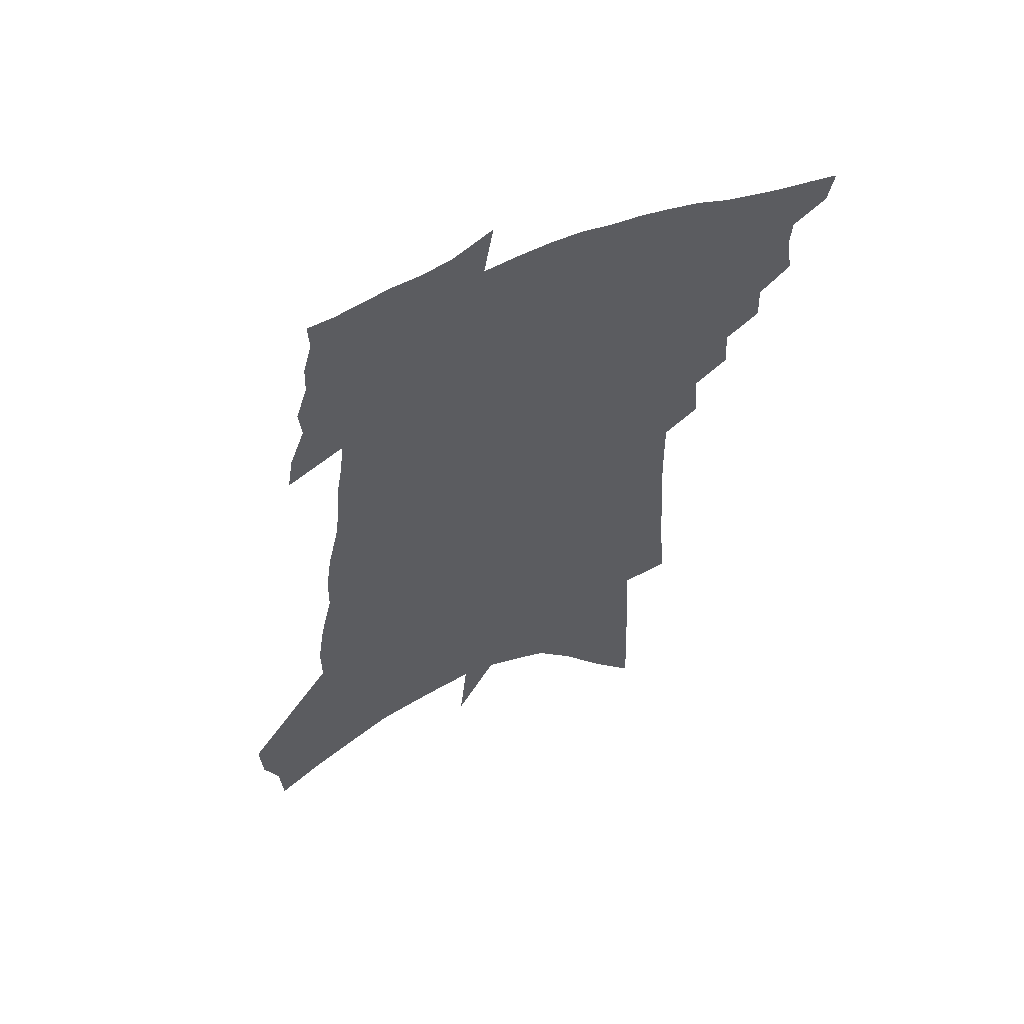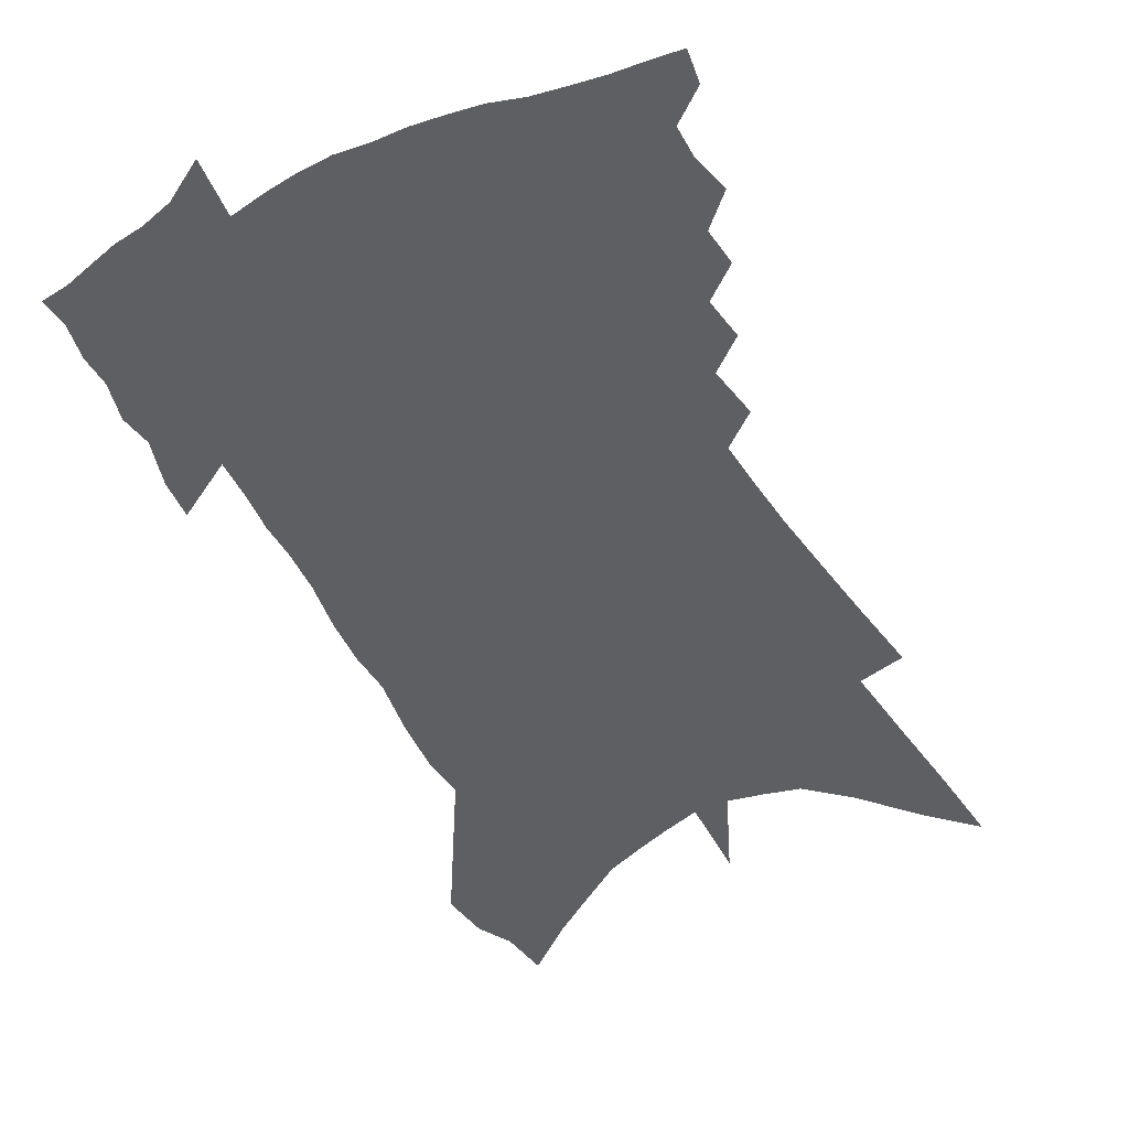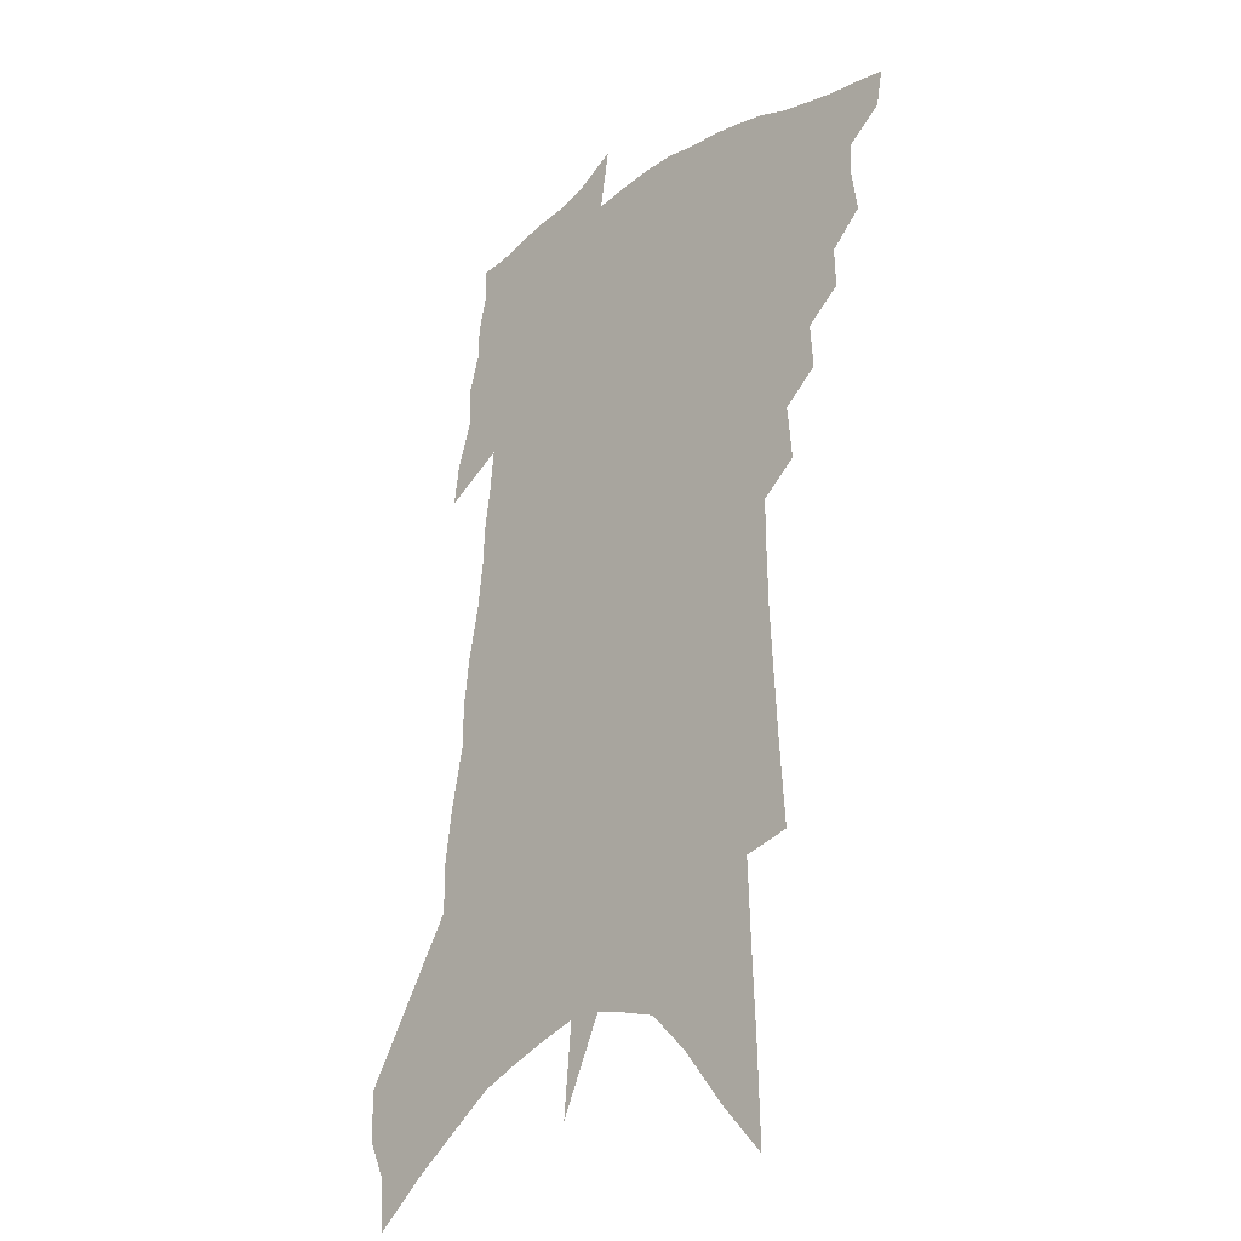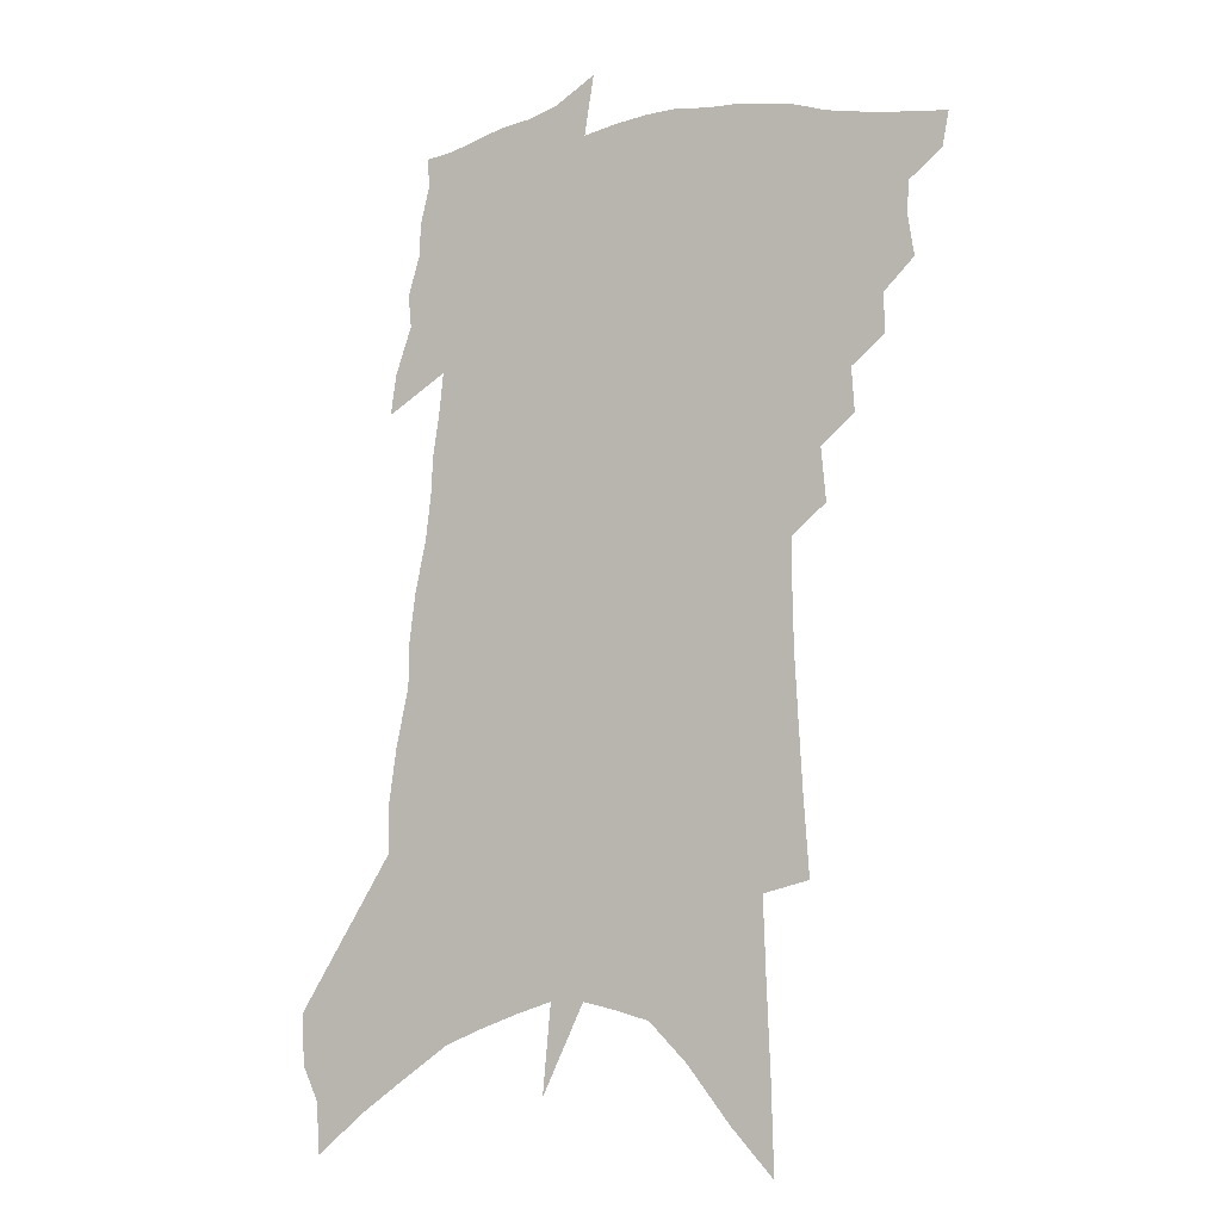
<metadata>
{"format":"obj","ext":"obj","renderer":"f3d","projection":"perspective","resolution":1024,"background":"white","views":[{"elev":59.6,"azim":158.5,"up":"+Y"},{"elev":-41.5,"azim":-151.0,"up":"+Z"},{"elev":-23.4,"azim":-134.0,"up":"+Y"},{"elev":-5.7,"azim":-153.3,"up":"+Y"}]}
</metadata>
<code>
v 495.6 428.2 0
v 493.5 439.7 0
v 505.2 394.6 0
v 507.5 408.3 0
v 506.9 419.1 0
v 505.9 429.2 0
v 503.7 440.9 0
v 515.2 371.1 0
v 515.8 384.2 0
v 518.8 399.1 0
v 518.3 410 0
v 517.3 420.5 0
v 515.8 431.1 0
v 514.3 441.8 0
v 525.7 346.8 0
v 526.7 361.5 0
v 529.2 377.2 0
v 530.4 390.3 0
v 530 401.2 0
v 529.3 411.6 0
v 528.4 421.7 0
v 527.1 431.7 0
v 524.6 443.5 0
v 535.5 318.9 0
v 537.3 337 0
v 539.4 354 0
v 539.5 366.8 0
v 541.3 381.4 0
v 540.4 391.4 0
v 540.3 402.5 0
v 539.6 412.8 0
v 538.5 423 0
v 537 433.3 0
v 534.8 445.3 0
v 542.1 200.7 0
v 544.1 226.9 0
v 545.6 250.8 0
v 546.9 273.1 0
v 547.3 292 0
v 547.5 308.9 0
v 548.7 326.9 0
v 549.6 342.8 0
v 551 358.2 0
v 551 370.3 0
v 551.4 382.4 0
v 551.2 393.3 0
v 550.6 403.6 0
v 549.9 414 0
v 548.7 424.4 0
v 547.2 435.3 0
v 545 448.5 0
v 554.8 108.1 0
v 555.7 138.4 0
v 557 169 0
v 558.1 196.4 0
v 558.3 219.3 0
v 558.8 242 0
v 559 262.3 0
v 558.9 280.5 0
v 558.8 297.2 0
v 559.5 315.2 0
v 559.9 331 0
v 560.8 346.6 0
v 561 359.1 0
v 561.4 372.1 0
v 562.2 384.7 0
v 561.5 394.5 0
v 561.7 405.2 0
v 560.4 415.1 0
v 559.5 425.3 0
v 557.6 437 0
v 555.4 450.2 0
v 569.5 124 0
v 571.9 160.6 0
v 571.4 184.5 0
v 571.8 209.6 0
v 570.4 227 0
v 571.3 251.5 0
v 571.2 271 0
v 571.6 290 0
v 570.1 302.4 0
v 570.5 319.4 0
v 570.9 334.9 0
v 570.9 347.5 0
v 571.8 362.6 0
v 571.7 373.9 0
v 571.8 385.5 0
v 571.1 395 0
v 571.5 406 0
v 570.7 415.9 0
v 569.9 426.1 0
v 568.5 437.3 0
v 565.9 451.6 0
v 584.6 142.7 0
v 584.8 171.9 0
v 584.5 196.5 0
v 583.5 216.7 0
v 582.9 237.3 0
v 582.5 256.9 0
v 582.2 275.6 0
v 581.9 292.7 0
v 581.2 307.3 0
v 581.1 322.9 0
v 580.8 334.5 0
v 581.4 350.8 0
v 581.5 363.5 0
v 581.3 374.3 0
v 581.6 386.3 0
v 581.7 396.7 0
v 581.4 406.7 0
v 580.6 416.7 0
v 580.2 426.7 0
v 579.3 437.1 0
v 576.7 451.7 0
v 597.8 155.7 0
v 597 180.5 0
v 595.8 200.2 0
v 594.7 219.6 0
v 593.8 237.5 0
v 593.2 259 0
v 592.7 277 0
v 592.2 295.3 0
v 591.5 309.3 0
v 591.1 323.1 0
v 591 337.2 0
v 591.3 352.7 0
v 591.3 365.2 0
v 591.3 375.8 0
v 591.2 386.2 0
v 591.4 397.3 0
v 591.2 407.2 0
v 591.2 417.1 0
v 590.7 426.9 0
v 589.4 438.2 0
v 587.2 453 0
v 609.7 158.8 0
v 608.4 182.2 0
v 607.1 203.8 0
v 605.8 222.6 0
v 604.8 242.3 0
v 604 257.4 0
v 603.1 277.1 0
v 602.3 297.3 0
v 601.6 311 0
v 601.1 324.7 0
v 601 339.9 0
v 600.9 353.1 0
v 600.9 364.2 0
v 600.9 376.1 0
v 601.1 387.5 0
v 601.1 397.7 0
v 601.1 407.6 0
v 601.2 417.4 0
v 600.7 427.6 0
v 599.6 439.2 0
v 598.1 452.3 0
v 621.5 161.2 0
v 619.7 185.2 0
v 618.2 205.5 0
v 616.7 226.8 0
v 615.6 243.9 0
v 614.5 260.7 0
v 613.6 276.1 0
v 612.4 297.4 0
v 611.7 312.2 0
v 611.1 326.3 0
v 610.8 340.2 0
v 610.5 353.8 0
v 610.4 364.4 0
v 610.4 377.6 0
v 610.5 387.6 0
v 610.7 398.5 0
v 610.9 407.8 0
v 611.2 417.3 0
v 610.9 427.6 0
v 610.4 438.6 0
v 609.5 450.7 0
v 636.3 130 0
v 633.4 160.9 0
v 631.6 182.9 0
v 629.6 205.2 0
v 627.9 225.8 0
v 626.2 245.4 0
v 625 262.7 0
v 623.9 278.1 0
v 622.5 297.4 0
v 621.8 311.7 0
v 620.8 328 0
v 620.5 340.1 0
v 620.2 352.7 0
v 619.8 365.2 0
v 619.5 377.7 0
v 619.8 387.3 0
v 620 397.6 0
v 620.3 407.5 0
v 620.6 417.1 0
v 621.4 426.7 0
v 621.9 436.5 0
v 621.3 448.3 0
v 617.9 468.6 0
v 646 156.6 0
v 643.3 181.9 0
v 641.4 202.9 0
v 639.5 222.8 0
v 637.5 243.1 0
v 635.6 262.3 0
v 634.4 278.2 0
v 632.7 296.3 0
v 632.2 310 0
v 631.4 324.6 0
v 630.7 337.9 0
v 630.3 350.6 0
v 629.4 364.5 0
v 629.1 376.2 0
v 629.2 386.5 0
v 629.6 396.1 0
v 629.7 407.1 0
v 630.2 416.3 0
v 631.1 426.3 0
v 631.6 435.9 0
v 632.1 446.3 0
v 632.1 459.9 0
v 659.1 151.6 0
v 656.2 176.3 0
v 654 198 0
v 651.1 220.6 0
v 649.4 239 0
v 646.8 259.5 0
v 645.4 276 0
v 644.3 291.7 0
v 643.1 307.2 0
v 642.2 321.3 0
v 641.5 334.7 0
v 640.8 347.8 0
v 639.5 362.4 0
v 638.8 374.6 0
v 638.8 385.3 0
v 638.8 396.8 0
v 639 406.6 0
v 639.6 416.3 0
v 640.3 425.6 0
v 641.2 434.9 0
v 642.2 444.8 0
v 642.9 456.6 0
v 672.4 145.8 0
v 669.6 169.9 0
v 667.9 190.5 0
v 664.6 213.2 0
v 661.7 234.3 0
v 659.3 253.6 0
v 657.8 270.2 0
v 656.4 286.6 0
v 655.1 302.2 0
v 653.5 317.5 0
v 651.5 333.6 0
v 651 346.2 0
v 650.8 358.3 0
v 649.4 371.6 0
v 648.2 384.6 0
v 648.1 395.4 0
v 648.3 405.5 0
v 648.6 415.7 0
v 649.4 424.8 0
v 650.5 433.9 0
v 651.9 443.1 0
v 652.9 455 0
v 688 134.6 0
v 684.7 159.5 0
v 685.2 176.6 0
v 679.4 204 0
v 676.7 224.6 0
v 674.5 243.5 0
v 671.1 263.2 0
v 669.2 280.3 0
v 669.2 294.4 0
v 666 312.1 0
v 664.8 326.7 0
v 664.1 340 0
v 662.8 353.7 0
v 660.6 368.2 0
v 658.6 381.7 0
v 658.6 392.6 0
v 657.6 404.2 0
v 658 413.9 0
v 658.2 423.9 0
v 659.5 432.7 0
v 661 441.5 0
v 662.8 452.1 0
v 704.2 122.8 0
v 702.5 144.7 0
v 703.4 162.1 0
v 703.3 180.5 0
v 695.7 208.9 0
v 695.7 225.2 0
v 692.9 244.7 0
v 688.4 265.5 0
v 688.1 280.4 0
v 685.8 297.3 0
v 681.9 315.4 0
v 680 330.6 0
v 679.2 344.1 0
v 676.9 358.8 0
v 675.4 372.3 0
v 671.6 387.1 0
v 669.7 399.8 0
v 667.6 412 0
v 667.8 422 0
v 668.2 431.4 0
v 670.3 440 0
v 672.5 449.1 0
v 722.3 107.5 0
v 723.3 125.3 0
v 728.8 137.1 0
v 729.7 154.5 0
v 696.3 359.5 0
v 694.2 373.3 0
v 688.5 389.6 0
v 689.4 400.6 0
v 685.2 414.3 0
v 684.8 425.1 0
v 681.6 437.7 0
v 682 447.7 0
v 721 496 0
f 5 6 1
f 1 6 2
f 6 7 2
f 9 10 3
f 3 10 4
f 10 11 4
f 4 11 5
f 11 12 5
f 5 12 6
f 12 13 6
f 6 13 7
f 13 14 7
f 16 17 8
f 8 17 9
f 17 18 9
f 9 18 10
f 18 19 10
f 10 19 11
f 19 20 11
f 11 20 12
f 20 21 12
f 12 21 13
f 21 22 13
f 13 22 14
f 22 23 14
f 25 26 15
f 15 26 16
f 26 27 16
f 16 27 17
f 27 28 17
f 17 28 18
f 28 29 18
f 18 29 19
f 29 30 19
f 19 30 20
f 30 31 20
f 20 31 21
f 31 32 21
f 21 32 22
f 32 33 22
f 22 33 23
f 33 34 23
f 40 41 24
f 24 41 25
f 41 42 25
f 25 42 26
f 42 43 26
f 26 43 27
f 43 44 27
f 27 44 28
f 44 45 28
f 28 45 29
f 45 46 29
f 29 46 30
f 46 47 30
f 30 47 31
f 47 48 31
f 31 48 32
f 48 49 32
f 32 49 33
f 49 50 33
f 33 50 34
f 50 51 34
f 55 56 35
f 35 56 36
f 56 57 36
f 36 57 37
f 57 58 37
f 37 58 38
f 58 59 38
f 38 59 39
f 59 60 39
f 39 60 40
f 60 61 40
f 40 61 41
f 61 62 41
f 41 62 42
f 62 63 42
f 42 63 43
f 63 64 43
f 43 64 44
f 64 65 44
f 44 65 45
f 65 66 45
f 45 66 46
f 66 67 46
f 46 67 47
f 67 68 47
f 47 68 48
f 68 69 48
f 48 69 49
f 69 70 49
f 49 70 50
f 70 71 50
f 50 71 51
f 71 72 51
f 52 73 53
f 73 74 53
f 53 74 54
f 74 75 54
f 54 75 55
f 75 76 55
f 55 76 56
f 76 77 56
f 56 77 57
f 77 78 57
f 57 78 58
f 78 79 58
f 58 79 59
f 79 80 59
f 59 80 60
f 80 81 60
f 60 81 61
f 81 82 61
f 61 82 62
f 82 83 62
f 62 83 63
f 83 84 63
f 63 84 64
f 84 85 64
f 64 85 65
f 85 86 65
f 65 86 66
f 86 87 66
f 66 87 67
f 87 88 67
f 67 88 68
f 88 89 68
f 68 89 69
f 89 90 69
f 69 90 70
f 90 91 70
f 70 91 71
f 91 92 71
f 71 92 72
f 92 93 72
f 73 94 74
f 94 95 74
f 74 95 75
f 95 96 75
f 75 96 76
f 96 97 76
f 76 97 77
f 97 98 77
f 77 98 78
f 98 99 78
f 78 99 79
f 99 100 79
f 79 100 80
f 100 101 80
f 80 101 81
f 101 102 81
f 81 102 82
f 102 103 82
f 82 103 83
f 103 104 83
f 83 104 84
f 104 105 84
f 84 105 85
f 105 106 85
f 85 106 86
f 106 107 86
f 86 107 87
f 107 108 87
f 87 108 88
f 108 109 88
f 88 109 89
f 109 110 89
f 89 110 90
f 110 111 90
f 90 111 91
f 111 112 91
f 91 112 92
f 112 113 92
f 92 113 93
f 113 114 93
f 94 115 95
f 115 116 95
f 95 116 96
f 116 117 96
f 96 117 97
f 117 118 97
f 97 118 98
f 118 119 98
f 98 119 99
f 119 120 99
f 99 120 100
f 120 121 100
f 100 121 101
f 121 122 101
f 101 122 102
f 122 123 102
f 102 123 103
f 123 124 103
f 103 124 104
f 124 125 104
f 104 125 105
f 125 126 105
f 105 126 106
f 126 127 106
f 106 127 107
f 127 128 107
f 107 128 108
f 128 129 108
f 108 129 109
f 129 130 109
f 109 130 110
f 130 131 110
f 110 131 111
f 131 132 111
f 111 132 112
f 132 133 112
f 112 133 113
f 133 134 113
f 113 134 114
f 134 135 114
f 115 136 116
f 136 137 116
f 116 137 117
f 137 138 117
f 117 138 118
f 138 139 118
f 118 139 119
f 139 140 119
f 119 140 120
f 140 141 120
f 120 141 121
f 141 142 121
f 121 142 122
f 142 143 122
f 122 143 123
f 143 144 123
f 123 144 124
f 144 145 124
f 124 145 125
f 145 146 125
f 125 146 126
f 146 147 126
f 126 147 127
f 147 148 127
f 127 148 128
f 148 149 128
f 128 149 129
f 149 150 129
f 129 150 130
f 150 151 130
f 130 151 131
f 151 152 131
f 131 152 132
f 152 153 132
f 132 153 133
f 153 154 133
f 133 154 134
f 154 155 134
f 134 155 135
f 155 156 135
f 136 157 137
f 157 158 137
f 137 158 138
f 158 159 138
f 138 159 139
f 159 160 139
f 139 160 140
f 160 161 140
f 140 161 141
f 161 162 141
f 141 162 142
f 162 163 142
f 142 163 143
f 163 164 143
f 143 164 144
f 164 165 144
f 144 165 145
f 165 166 145
f 145 166 146
f 166 167 146
f 146 167 147
f 167 168 147
f 147 168 148
f 168 169 148
f 148 169 149
f 169 170 149
f 149 170 150
f 170 171 150
f 150 171 151
f 171 172 151
f 151 172 152
f 172 173 152
f 152 173 153
f 173 174 153
f 153 174 154
f 174 175 154
f 154 175 155
f 175 176 155
f 155 176 156
f 176 177 156
f 178 179 157
f 157 179 158
f 179 180 158
f 158 180 159
f 180 181 159
f 159 181 160
f 181 182 160
f 160 182 161
f 182 183 161
f 161 183 162
f 183 184 162
f 162 184 163
f 184 185 163
f 163 185 164
f 185 186 164
f 164 186 165
f 186 187 165
f 165 187 166
f 187 188 166
f 166 188 167
f 188 189 167
f 167 189 168
f 189 190 168
f 168 190 169
f 190 191 169
f 169 191 170
f 191 192 170
f 170 192 171
f 192 193 171
f 171 193 172
f 193 194 172
f 172 194 173
f 194 195 173
f 173 195 174
f 195 196 174
f 174 196 175
f 196 197 175
f 175 197 176
f 197 198 176
f 176 198 177
f 198 199 177
f 179 201 180
f 201 202 180
f 180 202 181
f 202 203 181
f 181 203 182
f 203 204 182
f 182 204 183
f 204 205 183
f 183 205 184
f 205 206 184
f 184 206 185
f 206 207 185
f 185 207 186
f 207 208 186
f 186 208 187
f 208 209 187
f 187 209 188
f 209 210 188
f 188 210 189
f 210 211 189
f 189 211 190
f 211 212 190
f 190 212 191
f 212 213 191
f 191 213 192
f 213 214 192
f 192 214 193
f 214 215 193
f 193 215 194
f 215 216 194
f 194 216 195
f 216 217 195
f 195 217 196
f 217 218 196
f 196 218 197
f 218 219 197
f 197 219 198
f 219 220 198
f 198 220 199
f 220 221 199
f 199 221 200
f 221 222 200
f 201 223 202
f 223 224 202
f 202 224 203
f 224 225 203
f 203 225 204
f 225 226 204
f 204 226 205
f 226 227 205
f 205 227 206
f 227 228 206
f 206 228 207
f 228 229 207
f 207 229 208
f 229 230 208
f 208 230 209
f 230 231 209
f 209 231 210
f 231 232 210
f 210 232 211
f 232 233 211
f 211 233 212
f 233 234 212
f 212 234 213
f 234 235 213
f 213 235 214
f 235 236 214
f 214 236 215
f 236 237 215
f 215 237 216
f 237 238 216
f 216 238 217
f 238 239 217
f 217 239 218
f 239 240 218
f 218 240 219
f 240 241 219
f 219 241 220
f 241 242 220
f 220 242 221
f 242 243 221
f 221 243 222
f 243 244 222
f 223 245 224
f 245 246 224
f 224 246 225
f 246 247 225
f 225 247 226
f 247 248 226
f 226 248 227
f 248 249 227
f 227 249 228
f 249 250 228
f 228 250 229
f 250 251 229
f 229 251 230
f 251 252 230
f 230 252 231
f 252 253 231
f 231 253 232
f 253 254 232
f 232 254 233
f 254 255 233
f 233 255 234
f 255 256 234
f 234 256 235
f 256 257 235
f 235 257 236
f 257 258 236
f 236 258 237
f 258 259 237
f 237 259 238
f 259 260 238
f 238 260 239
f 260 261 239
f 239 261 240
f 261 262 240
f 240 262 241
f 262 263 241
f 241 263 242
f 263 264 242
f 242 264 243
f 264 265 243
f 243 265 244
f 265 266 244
f 245 267 246
f 267 268 246
f 246 268 247
f 268 269 247
f 247 269 248
f 269 270 248
f 248 270 249
f 270 271 249
f 249 271 250
f 271 272 250
f 250 272 251
f 272 273 251
f 251 273 252
f 273 274 252
f 252 274 253
f 274 275 253
f 253 275 254
f 275 276 254
f 254 276 255
f 276 277 255
f 255 277 256
f 277 278 256
f 256 278 257
f 278 279 257
f 257 279 258
f 279 280 258
f 258 280 259
f 280 281 259
f 259 281 260
f 281 282 260
f 260 282 261
f 282 283 261
f 261 283 262
f 283 284 262
f 262 284 263
f 284 285 263
f 263 285 264
f 285 286 264
f 264 286 265
f 286 287 265
f 265 287 266
f 287 288 266
f 267 289 268
f 289 290 268
f 268 290 269
f 290 291 269
f 269 291 270
f 291 292 270
f 270 292 271
f 292 293 271
f 271 293 272
f 293 294 272
f 272 294 273
f 294 295 273
f 273 295 274
f 295 296 274
f 274 296 275
f 296 297 275
f 275 297 276
f 297 298 276
f 276 298 277
f 298 299 277
f 277 299 278
f 299 300 278
f 278 300 279
f 300 301 279
f 279 301 280
f 301 302 280
f 280 302 281
f 302 303 281
f 281 303 282
f 303 304 282
f 282 304 283
f 304 305 283
f 283 305 284
f 305 306 284
f 284 306 285
f 306 307 285
f 285 307 286
f 307 308 286
f 286 308 287
f 308 309 287
f 287 309 288
f 309 310 288
f 289 311 290
f 311 312 290
f 290 312 291
f 312 313 291
f 291 313 292
f 313 314 292
f 292 314 293
f 303 315 304
f 315 316 304
f 304 316 305
f 316 317 305
f 305 317 306
f 317 318 306
f 306 318 307
f 318 319 307
f 307 319 308
f 319 320 308
f 308 320 309
f 320 321 309
f 309 321 310
f 321 322 310

</code>
